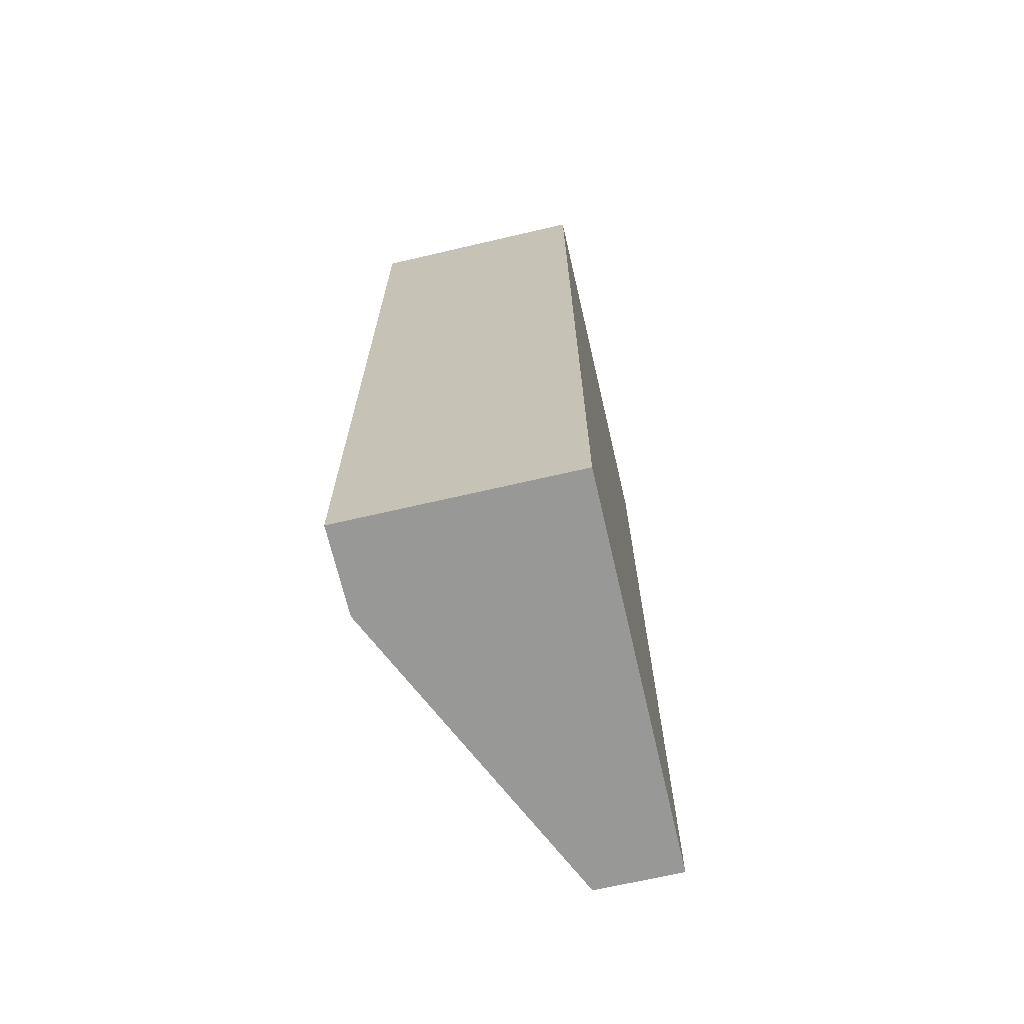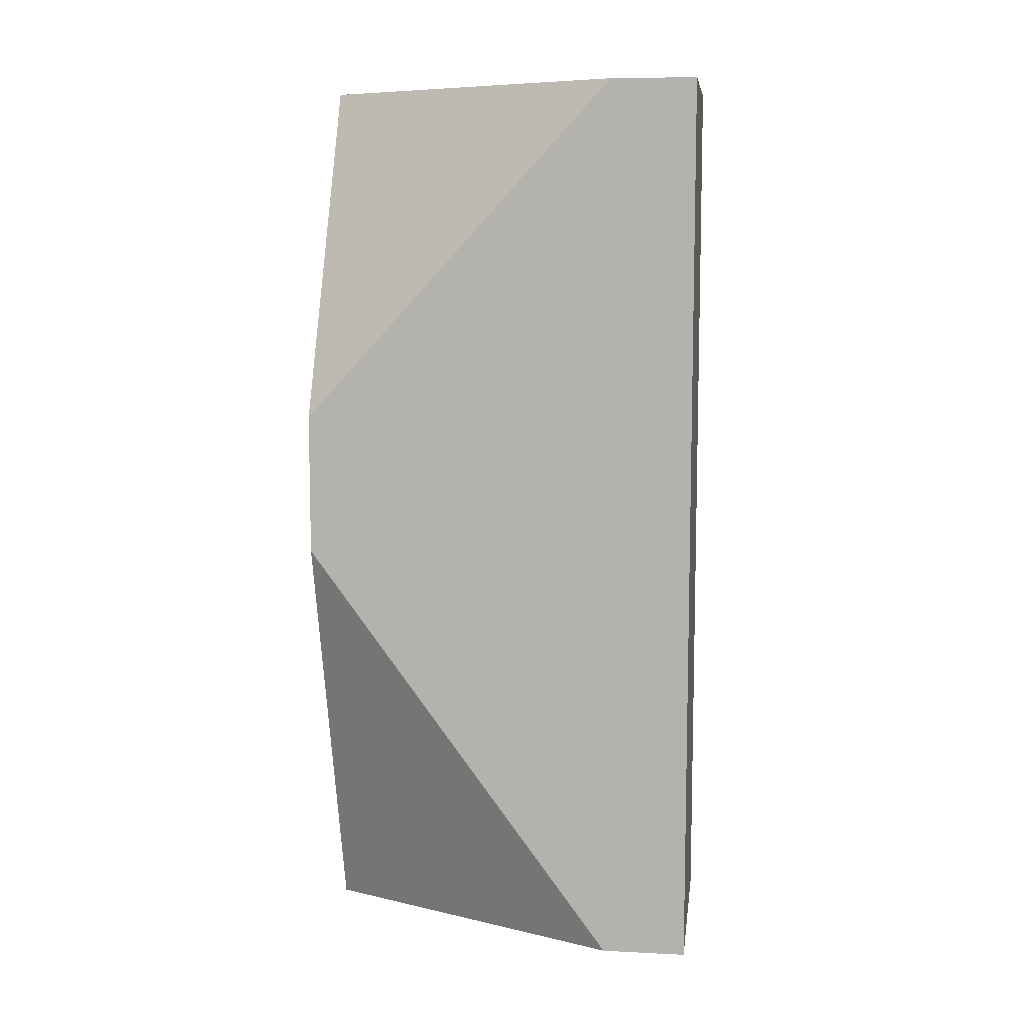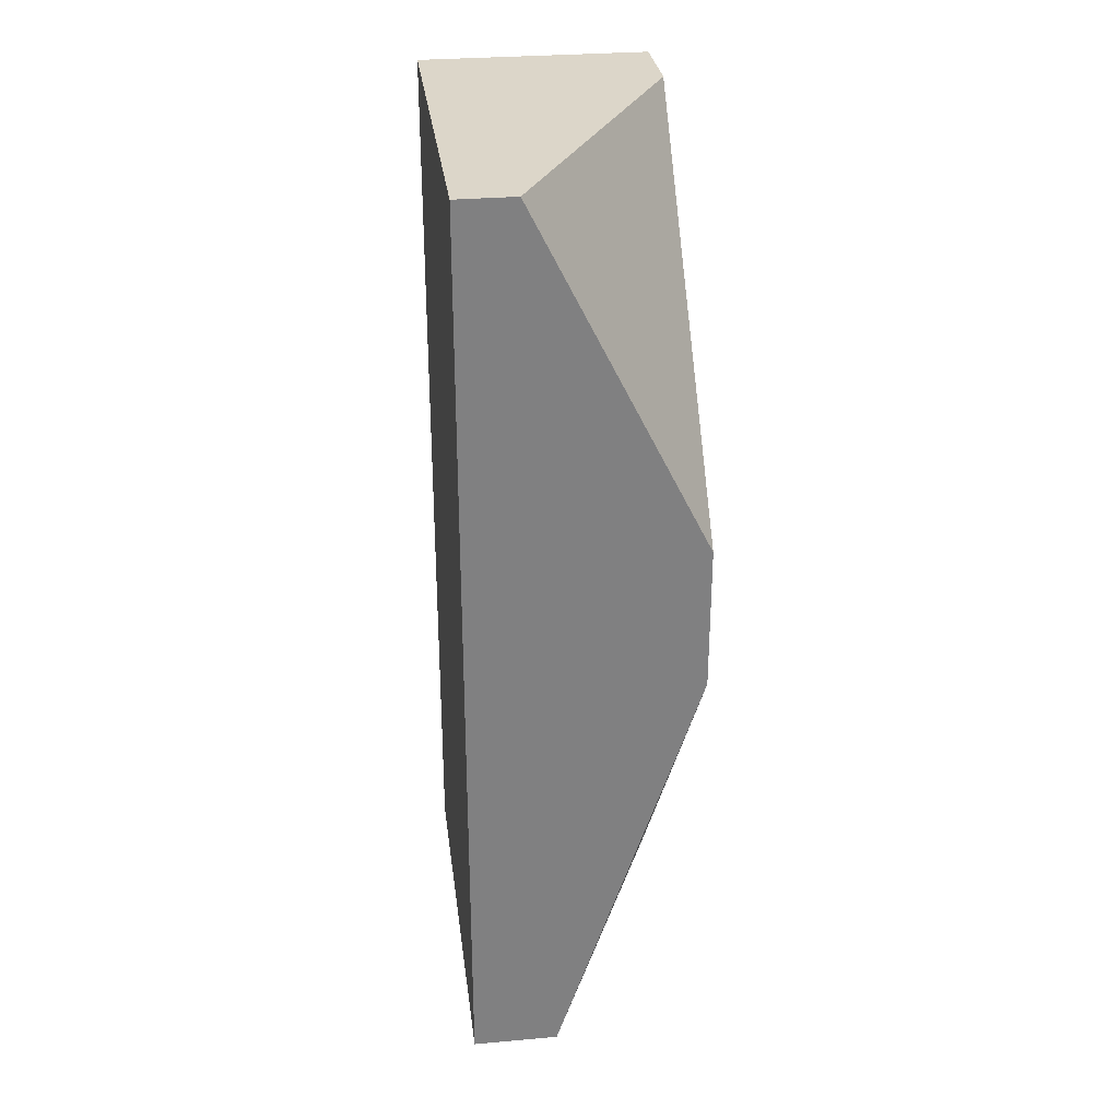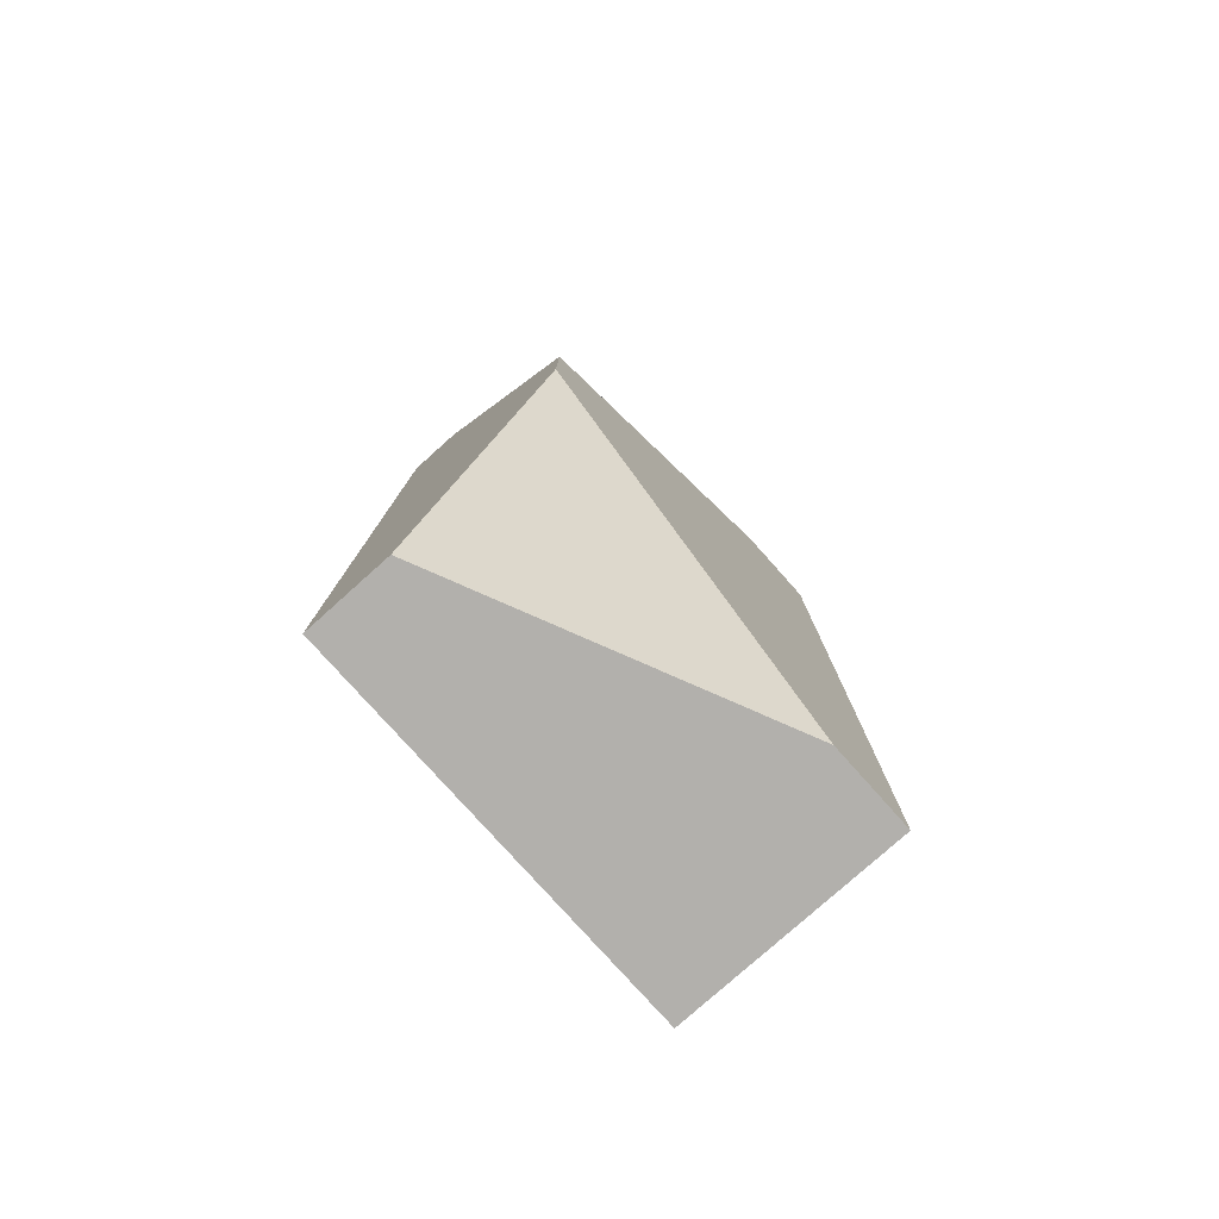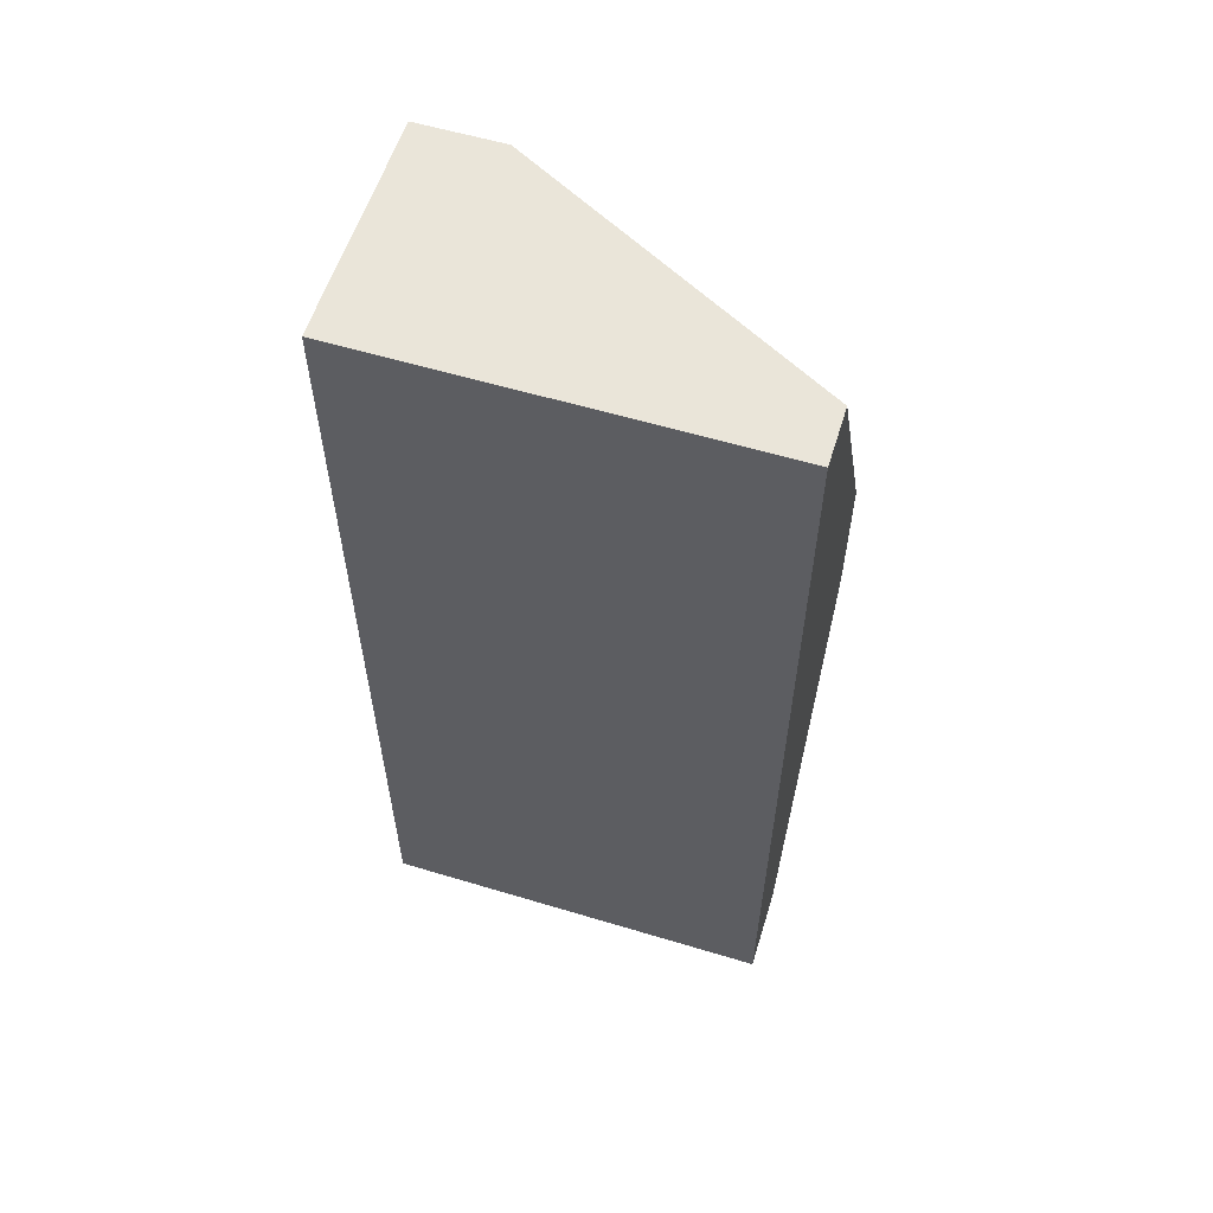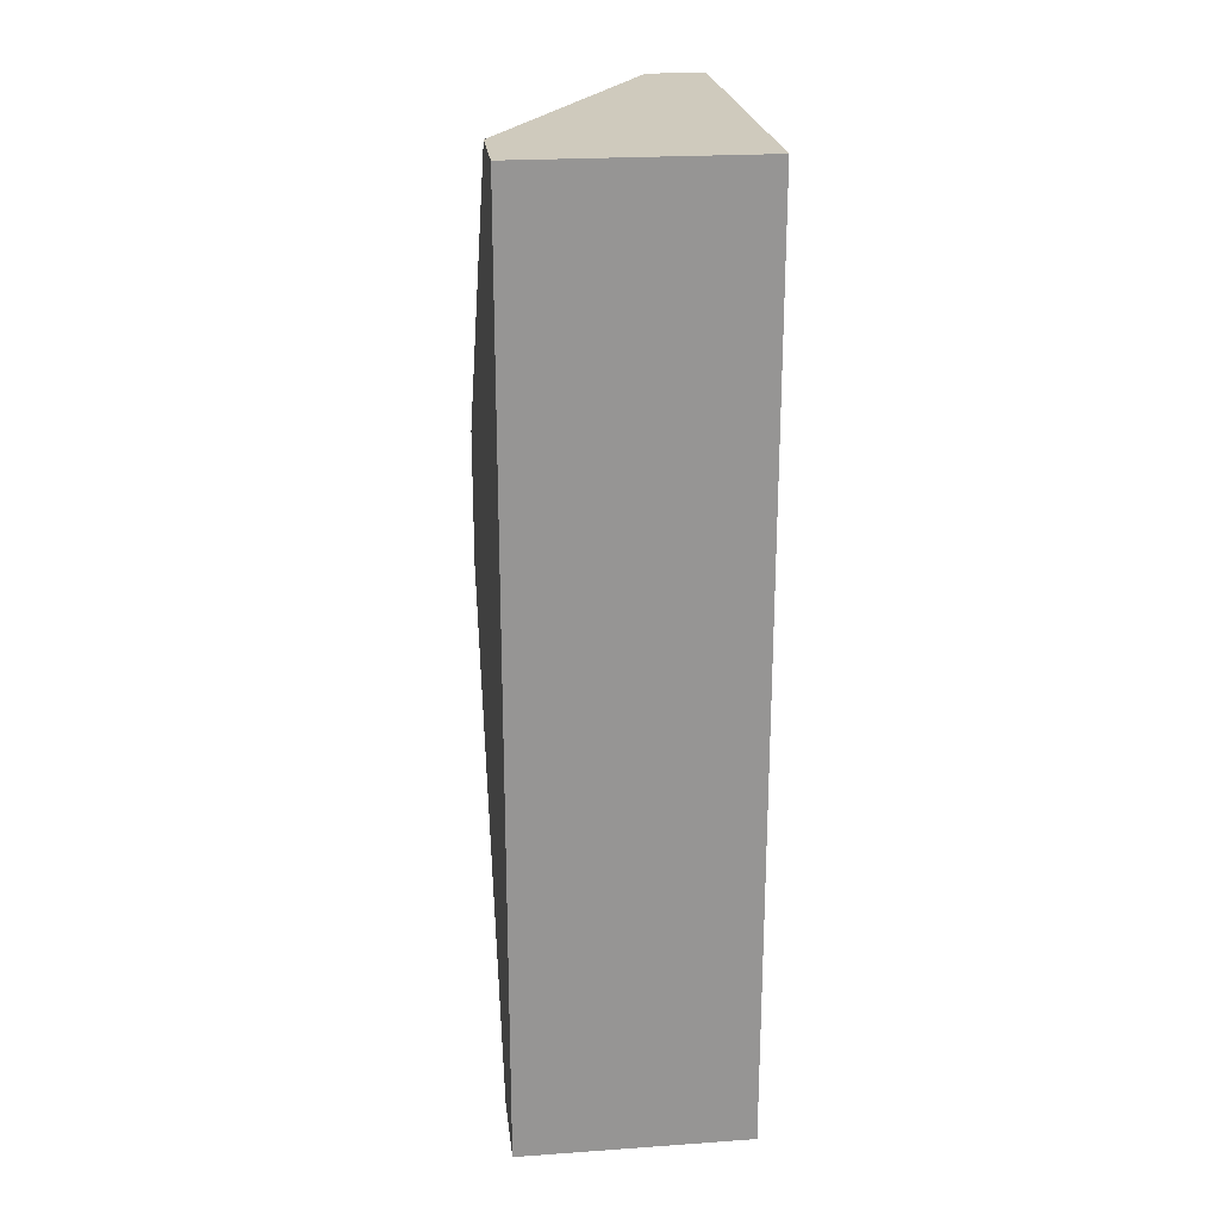
<metadata>
{"format":"obj","ext":"obj","renderer":"f3d","projection":"perspective","resolution":1024,"background":"white","views":[{"elev":-68.4,"azim":-166.9,"up":"+Z"},{"elev":8.7,"azim":97.5,"up":"+Z"},{"elev":30.2,"azim":-7.3,"up":"+Z"},{"elev":-78.8,"azim":41.8,"up":"+Z"},{"elev":58.1,"azim":-72.7,"up":"+Z"},{"elev":22.9,"azim":173.2,"up":"+Z"}]}
</metadata>
<code>
v -0.008778 0.01801 0.04113
v -0.000716 0.03682 0.04113
v -0.000716 0.03682 -0.001877
v -0.000716 0.01801 0.025
v -0.000716 0.01801 0.01828
v -0.000716 0.03279 0.04113
v -0.000716 0.03279 -0.001877
v -0.007433 0.01801 -0.001877
v -0.01147 0.03682 0.04113
v -0.01147 0.03682 -0.001877
v -0.01147 0.01801 0.04113
v -0.01147 0.01801 -0.001877
f 8 3 7
f 10 12 11
f 11 12 5
f 12 10 3
f 6 5 3
f 3 10 9
f 10 11 9
f 11 6 9
f 9 6 2
f 6 3 2
f 3 9 2
f 5 12 8
f 12 3 8
f 5 6 4
f 11 5 4
f 6 11 1
f 4 6 1
f 11 4 1
f 3 5 7
f 5 8 7

</code>
